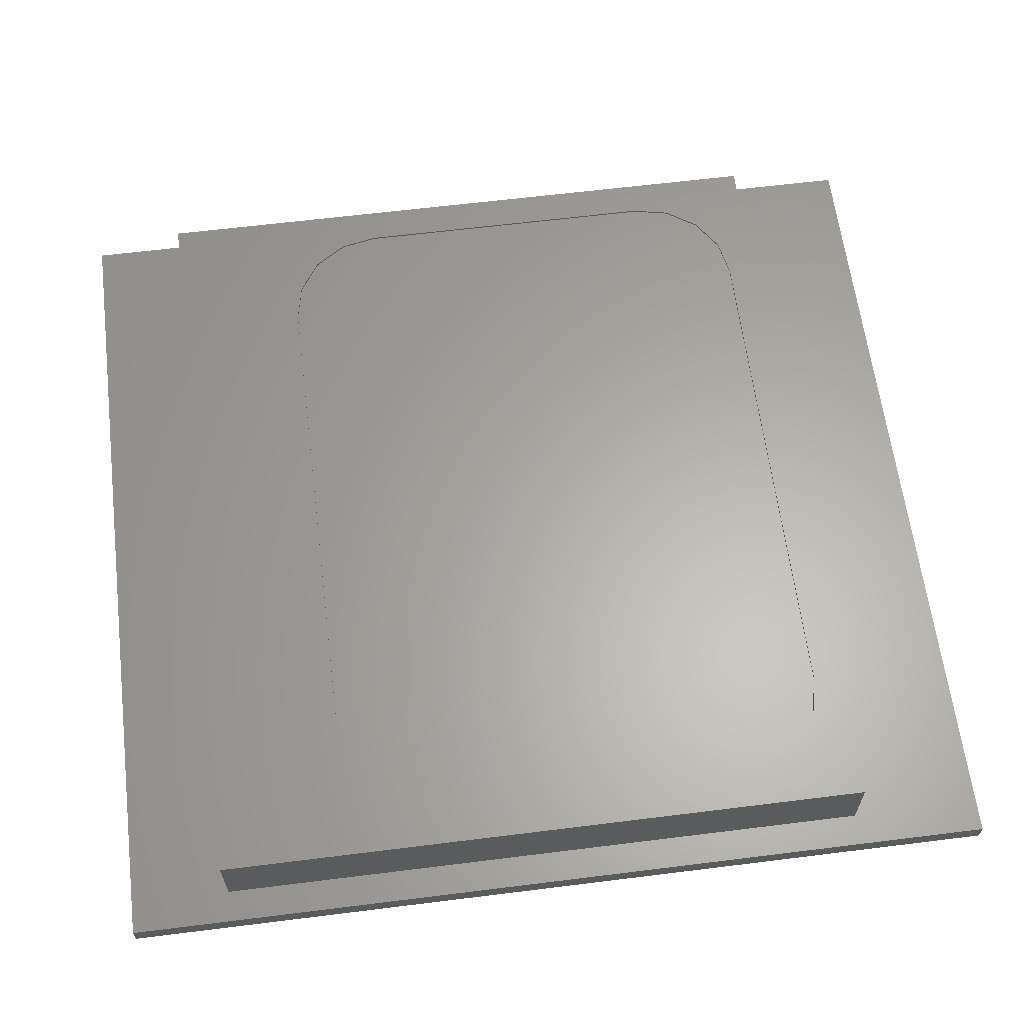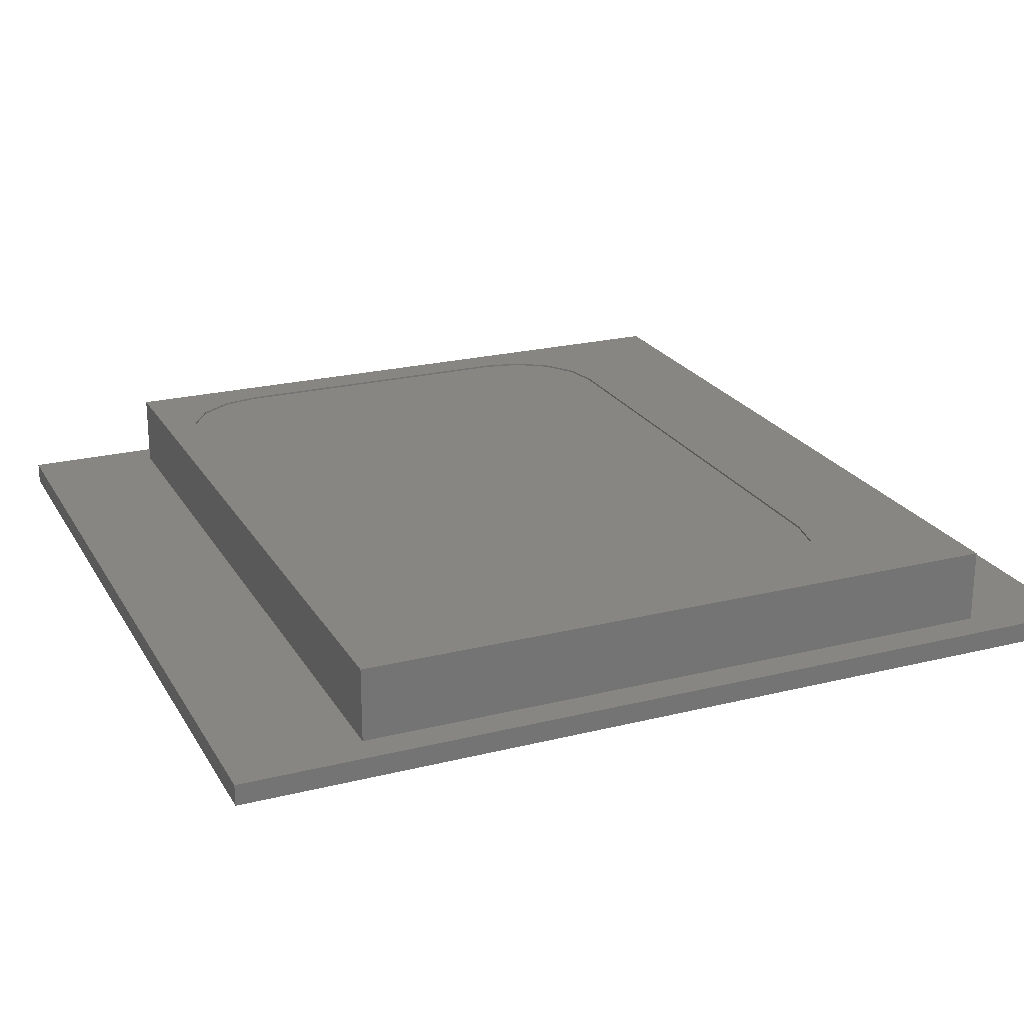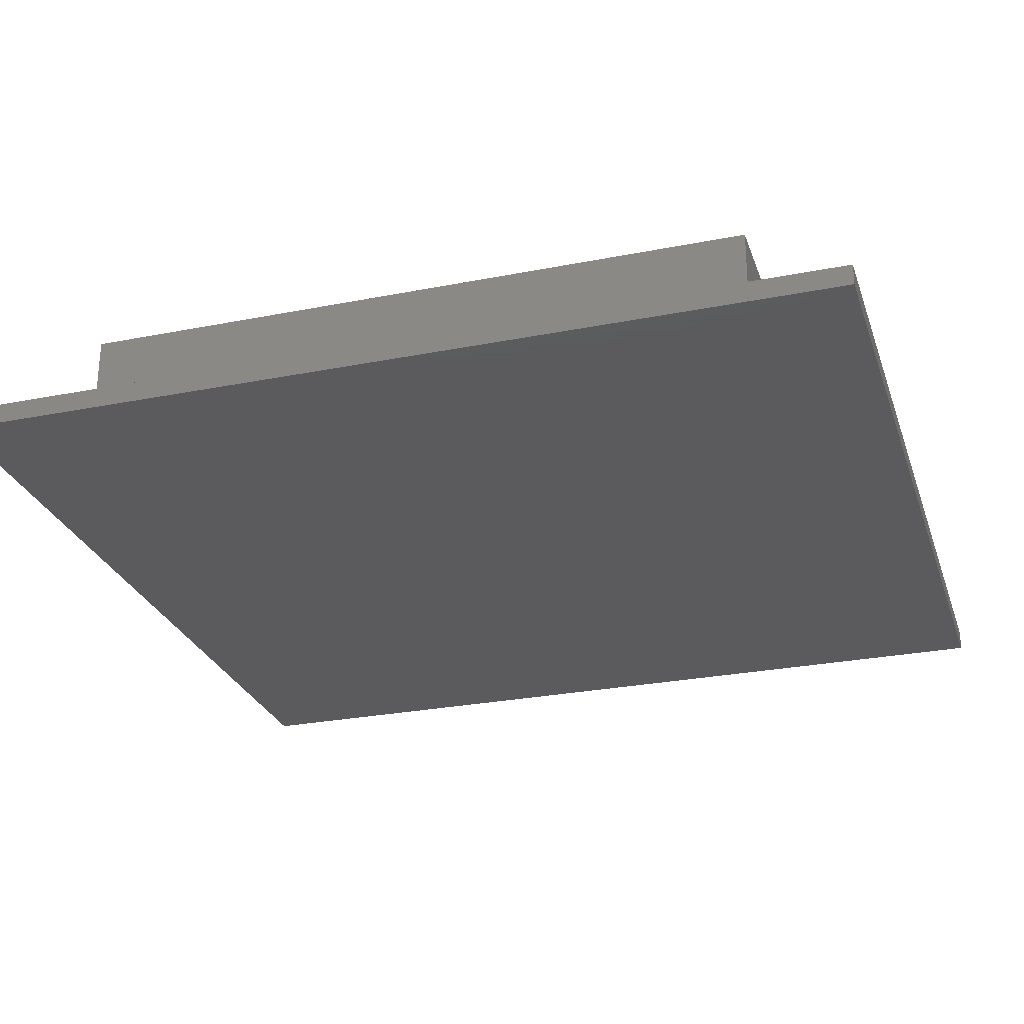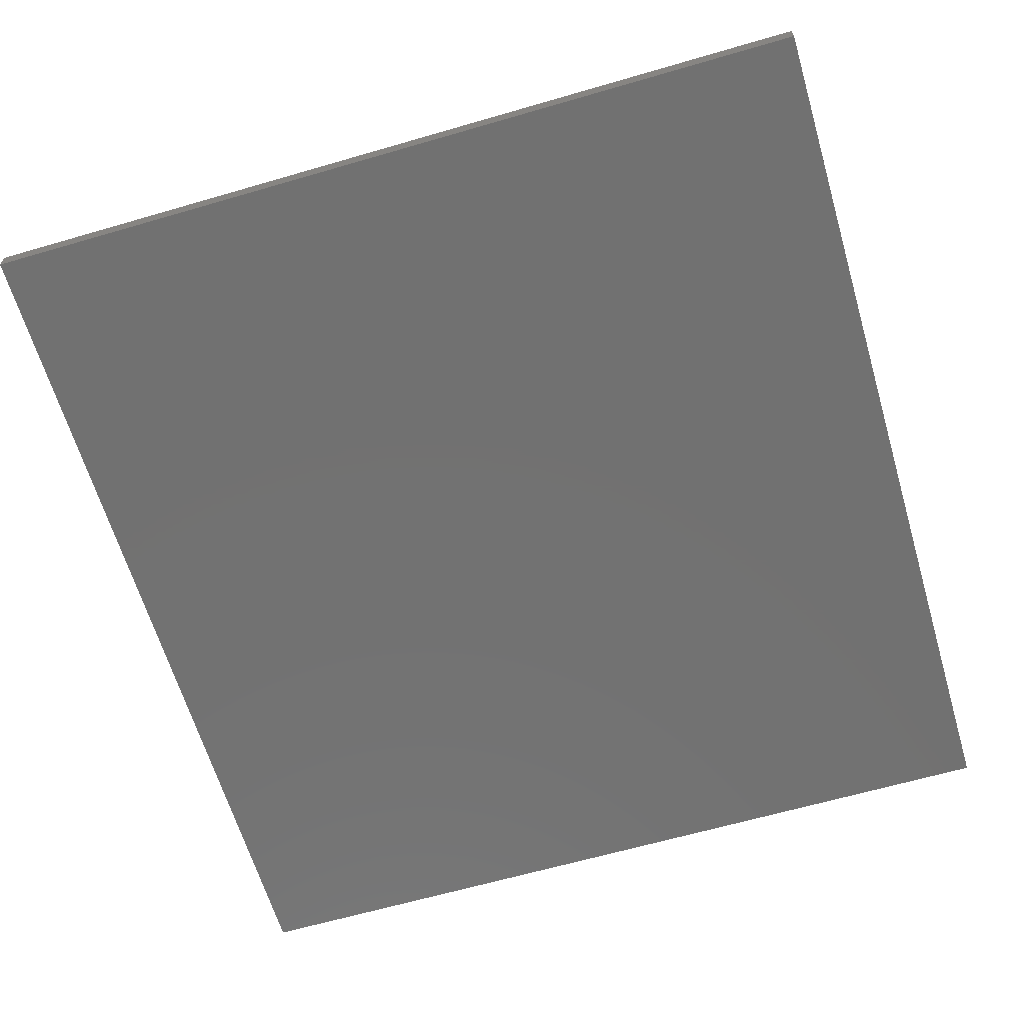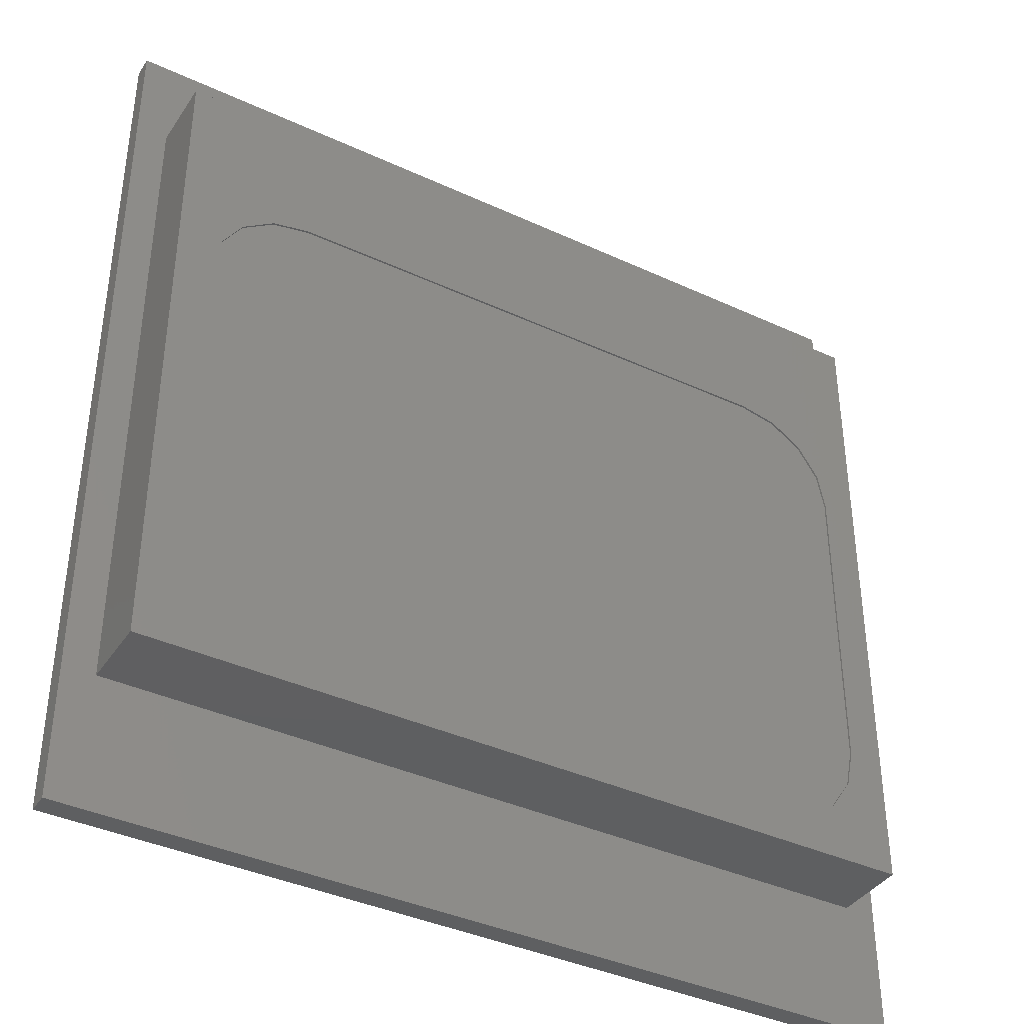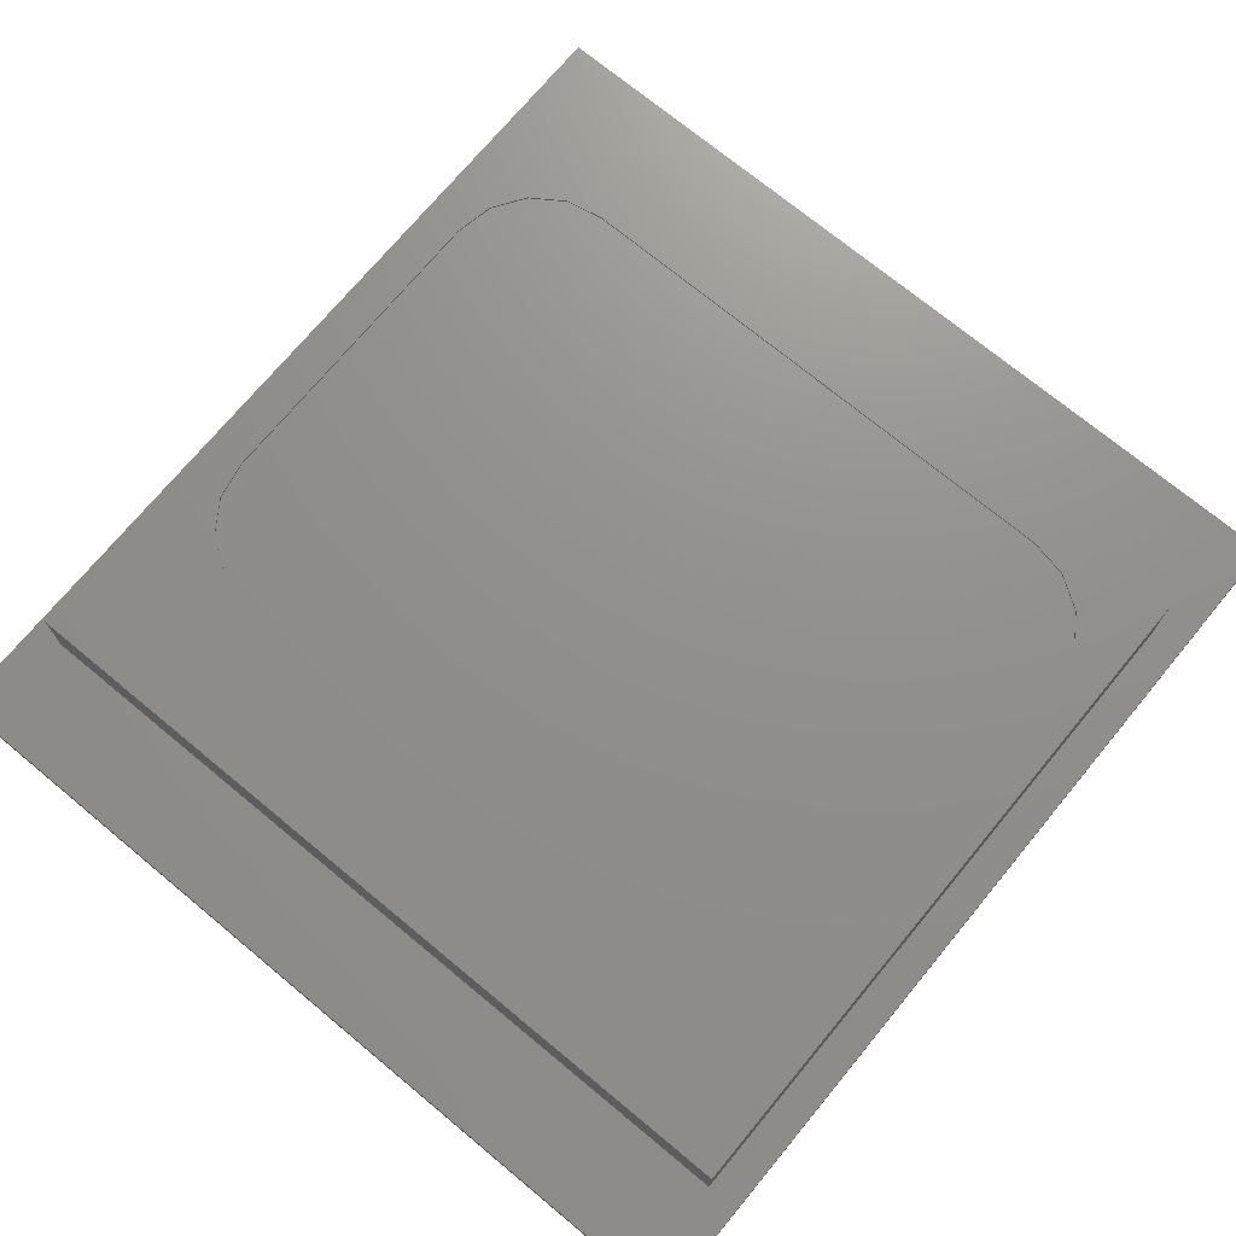
<metadata>
{"format":"stl","ext":"stl","renderer":"f3d","projection":"perspective","resolution":1024,"background":"white","views":[{"elev":62.8,"azim":-97.2,"up":"+Z"},{"elev":22.6,"azim":66.8,"up":"+Z"},{"elev":-27.2,"azim":107.0,"up":"+Z"},{"elev":-63.6,"azim":16.4,"up":"+Z"},{"elev":-38.8,"azim":-30.2,"up":"+Y"},{"elev":72.5,"azim":-140.4,"up":"+Z"}]}
</metadata>
<code>
# stl→obj: 56 verts, 108 faces
v -21.61 0 0
v -21.61 0 1.07
v -21.61 45.8 0
v -21.61 45.8 1.07
v 21.61 0 0
v 21.61 0 1.07
v 21.61 45.8 0
v 21.61 45.8 1.07
v -20 6.7 1.07
v -20 40.65 1.07
v 20 40.65 1.07
v 20 6.7 1.07
v -20 6.7 4.82
v -20 40.65 4.82
v 20 6.7 4.82
v 20 40.65 4.82
v -13.21 8.13 4.82
v -18.21 13.13 4.82
v 13.21 8.13 4.82
v -18.21 28.96 4.82
v -17.83 30.87 4.82
v -16.75 32.5 4.82
v -15.12 33.58 4.82
v 18.21 28.96 4.82
v 18.21 13.13 4.82
v -13.21 33.96 4.82
v 13.21 33.96 4.82
v 15.12 33.58 4.82
v 16.75 32.5 4.82
v 17.83 30.87 4.82
v 17.83 11.22 4.82
v 16.75 9.594 4.82
v 15.12 8.511 4.82
v -15.12 8.511 4.82
v -16.75 9.594 4.82
v -17.83 11.22 4.82
v -17.83 11.22 4.72
v -18.21 13.13 4.72
v -18.21 28.96 4.72
v -16.75 9.594 4.72
v -15.12 8.511 4.72
v -13.21 8.13 4.72
v 13.21 8.13 4.72
v 15.12 8.511 4.72
v 16.75 9.594 4.72
v 17.83 11.22 4.72
v 18.21 13.13 4.72
v 18.21 28.96 4.72
v 17.83 30.87 4.72
v 16.75 32.5 4.72
v 15.12 33.58 4.72
v 13.21 33.96 4.72
v -13.21 33.96 4.72
v -15.12 33.58 4.72
v -16.75 32.5 4.72
v -17.83 30.87 4.72
f 1 2 3
f 3 2 4
f 2 1 5
f 6 2 5
f 1 3 5
f 5 3 7
f 3 4 7
f 7 4 8
f 9 2 6
f 4 2 9
f 10 11 4
f 4 9 10
f 8 11 6
f 8 4 11
f 11 12 6
f 12 9 6
f 6 5 7
f 8 6 7
f 9 13 10
f 10 13 14
f 13 9 12
f 15 13 12
f 15 12 11
f 16 15 11
f 10 14 11
f 11 14 16
f 17 13 15
f 14 13 18
f 19 17 15
f 14 18 20
f 14 20 21
f 14 21 22
f 14 22 23
f 24 25 15
f 14 23 26
f 16 14 27
f 16 27 28
f 16 28 29
f 16 29 30
f 16 24 15
f 16 30 24
f 25 31 15
f 31 32 15
f 33 19 15
f 34 13 17
f 35 13 34
f 36 13 35
f 18 13 36
f 26 27 14
f 32 33 15
f 18 36 37
f 38 18 37
f 39 20 18
f 38 39 18
f 36 35 40
f 37 36 40
f 34 41 35
f 35 41 40
f 17 42 34
f 34 42 41
f 19 43 17
f 17 43 42
f 33 44 19
f 19 44 43
f 32 45 33
f 33 45 44
f 31 46 32
f 32 46 45
f 25 47 31
f 31 47 46
f 24 48 25
f 25 48 47
f 24 30 48
f 48 30 49
f 30 29 49
f 49 29 50
f 50 29 28
f 51 50 28
f 51 28 27
f 52 51 27
f 52 27 26
f 53 52 26
f 53 26 23
f 54 53 23
f 54 23 22
f 55 54 22
f 55 22 21
f 56 55 21
f 56 21 20
f 39 56 20
f 39 38 37
f 41 39 40
f 40 39 37
f 42 39 41
f 43 39 42
f 44 39 43
f 45 39 44
f 46 39 45
f 47 39 46
f 48 39 47
f 49 39 48
f 50 39 49
f 51 39 50
f 52 39 51
f 53 39 52
f 54 39 53
f 55 39 54
f 56 39 55

</code>
